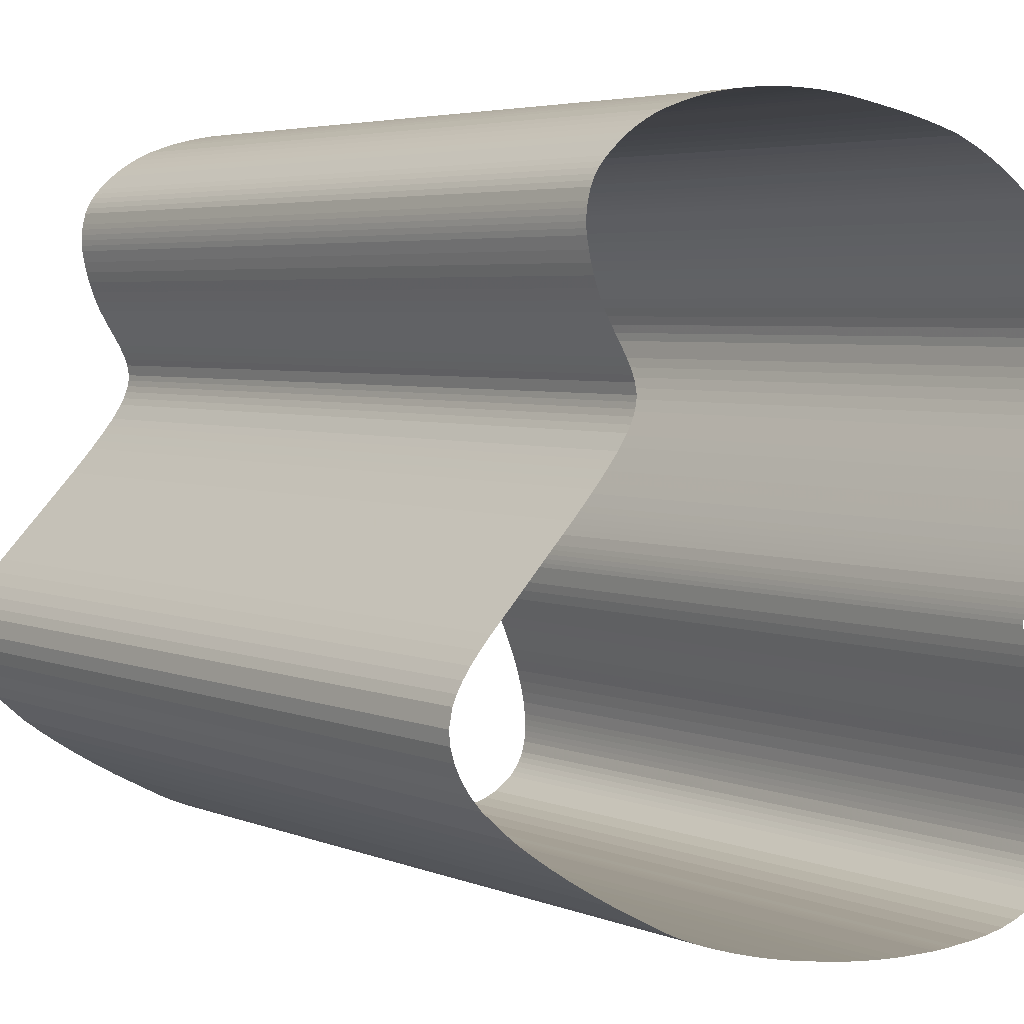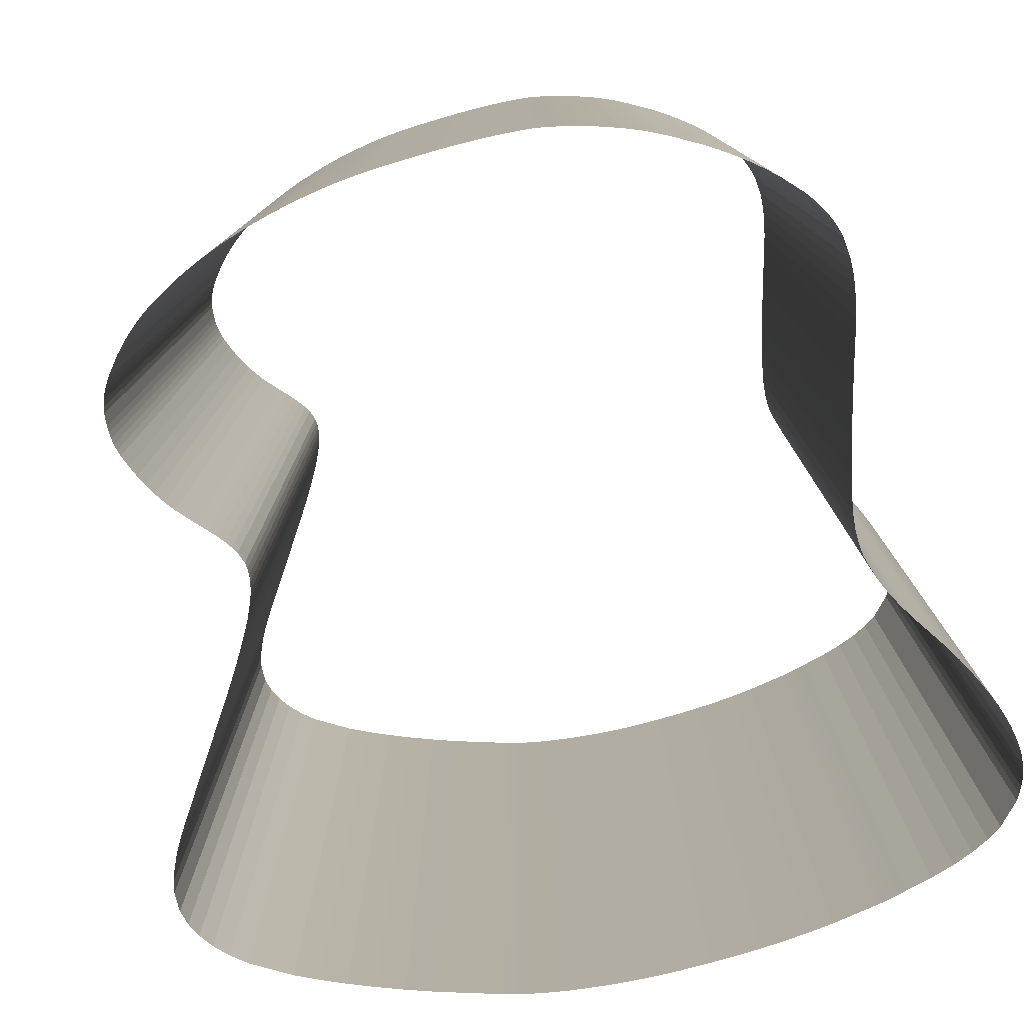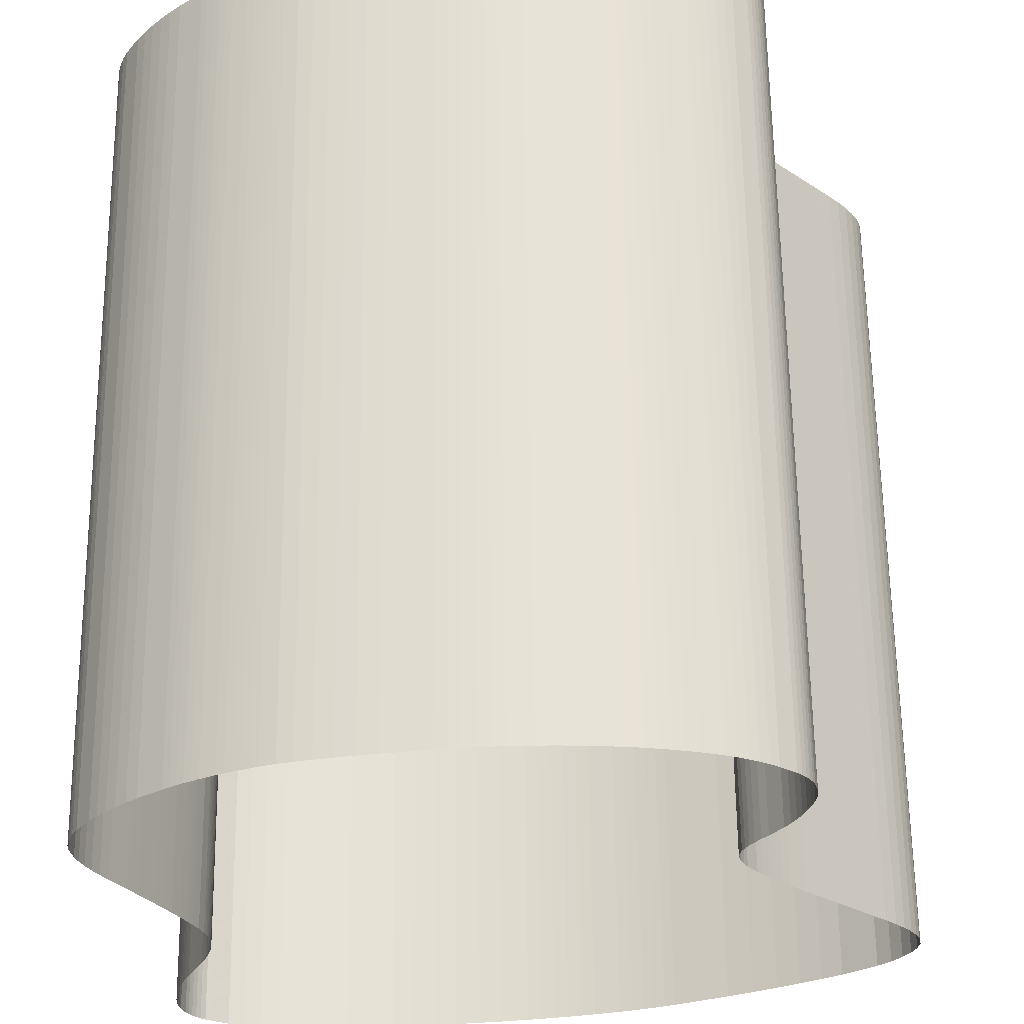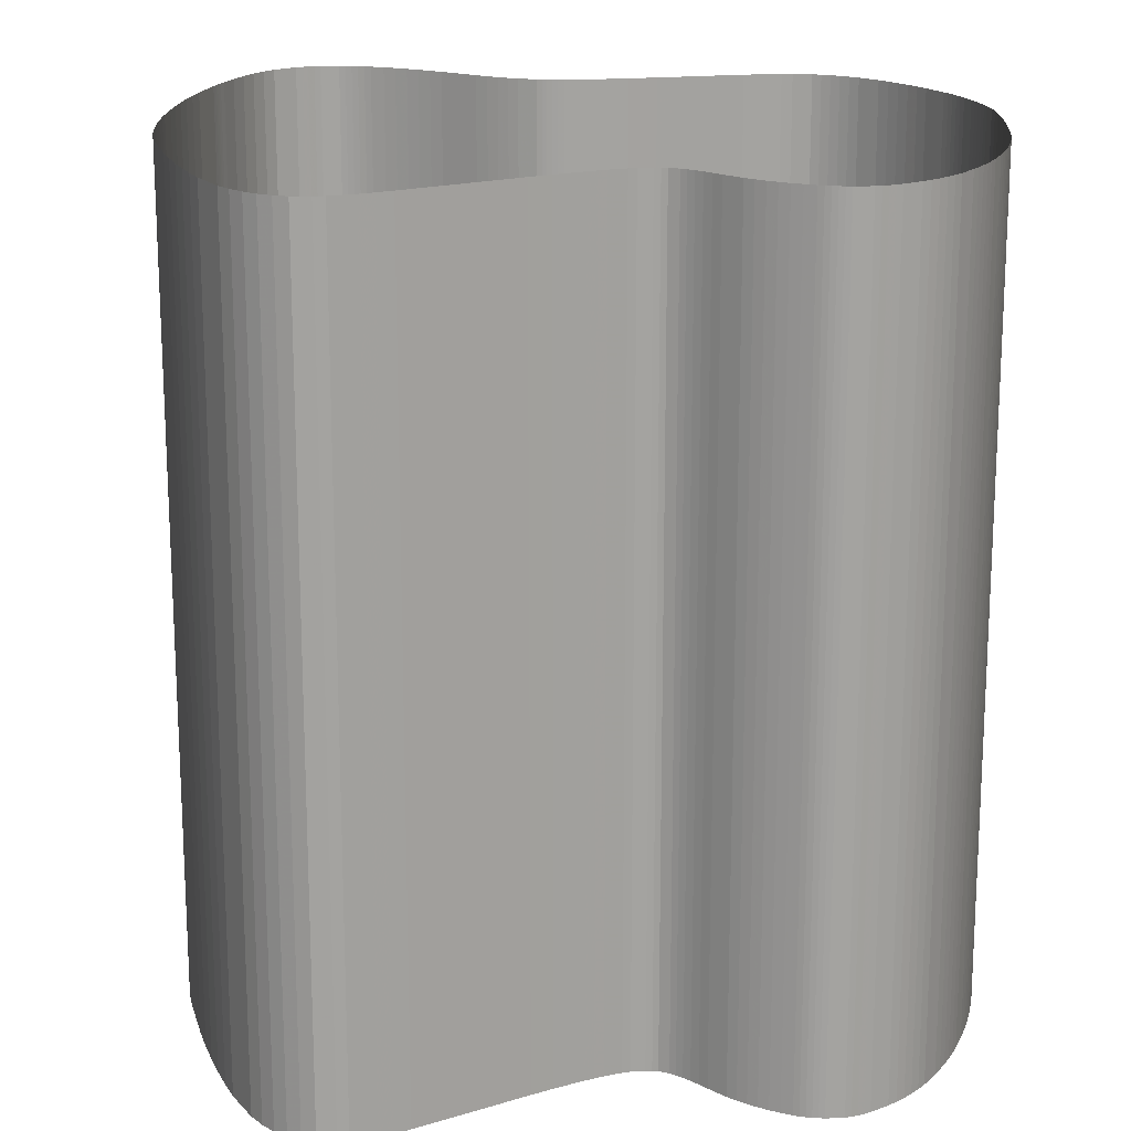
<metadata>
{"format":"obj","ext":"obj","renderer":"f3d","projection":"perspective","resolution":1024,"background":"white","views":[{"elev":4.4,"azim":141.3,"up":"+Y"},{"elev":-79.1,"azim":-154.4,"up":"+Z"},{"elev":63.0,"azim":-0.7,"up":"+Y"},{"elev":17.4,"azim":103.0,"up":"+Z"}]}
</metadata>
<code>
v 0.2495 0.1618 0
v 0.2511 0.1542 0
v 0.2537 0.1462 0
v 0.2574 0.1379 0
v 0.2621 0.1292 0
v 0.2748 0.1106 0
v 0.2823 0.1012 0
v 0.2904 0.09153 0
v 0.2989 0.08167 0
v 0.3078 0.07159 0
v 0.3171 0.06129 0
v 0.3372 0.04003 0
v 0.3523 0.02449 0
v 0.3675 0.008903 0
v 0.3828 -0.006743 0
v 0.3981 -0.02244 0
v 0.4135 -0.0382 0
v 0.4444 -0.06988 0
v 0.4588 -0.08538 0
v 0.471 -0.1001 0
v 0.4809 -0.1141 0
v 0.4887 -0.1273 0
v 0.4942 -0.1397 0
v 0.4986 -0.1621 0
v 0.497 -0.18 0
v 0.4919 -0.1978 0
v 0.4834 -0.2156 0
v 0.4716 -0.2335 0
v 0.4564 -0.2513 0
v 0.4159 -0.287 0
v 0.3914 -0.3048 0
v 0.3651 -0.3226 0
v 0.3372 -0.3405 0
v 0.3075 -0.3583 0
v 0.2762 -0.3761 0
v 0.2083 -0.4118 0
v 0.1955 -0.4179 0
v 0.182 -0.4239 0
v 0.1678 -0.4297 0
v 0.1529 -0.4353 0
v 0.1372 -0.4407 0
v 0.1038 -0.4512 0
v 0.08663 -0.4561 0
v 0.06924 -0.4607 0
v 0.05163 -0.465 0
v 0.0338 -0.4691 0
v 0.01574 -0.4729 0
v -0.02103 -0.4796 0
v -0.05074 -0.4847 0
v -0.08018 -0.489 0
v -0.1093 -0.4924 0
v -0.1382 -0.4952 0
v -0.1668 -0.4971 0
v -0.2232 -0.4986 0
v -0.2282 -0.4986 0
v -0.2333 -0.4985 0
v -0.2383 -0.4984 0
v -0.2434 -0.4982 0
v -0.2484 -0.498 0
v -0.2585 -0.4973 0
v -0.2902 -0.4957 0
v -0.3188 -0.4926 0
v -0.3443 -0.488 0
v -0.3666 -0.4818 0
v -0.3857 -0.474 0
v -0.4145 -0.4539 0
v -0.4204 -0.4475 0
v -0.4256 -0.4409 0
v -0.4301 -0.434 0
v -0.434 -0.4268 0
v -0.4372 -0.4194 0
v -0.4417 -0.4037 0
v -0.4426 -0.3954 0
v -0.4432 -0.387 0
v -0.4434 -0.3785 0
v -0.4432 -0.3698 0
v -0.4426 -0.3609 0
v -0.4403 -0.3426 0
v -0.4368 -0.3259 0
v -0.4327 -0.309 0
v -0.4278 -0.2921 0
v -0.4221 -0.275 0
v -0.4158 -0.2579 0
v -0.4009 -0.2232 0
v -0.3938 -0.2062 0
v -0.3877 -0.19 0
v -0.3827 -0.1746 0
v -0.3788 -0.1601 0
v -0.376 -0.1464 0
v -0.3738 -0.1214 0
v -0.374 -0.1151 0
v -0.3746 -0.1085 0
v -0.3756 -0.1016 0
v -0.3769 -0.09441 0
v -0.3787 -0.08696 0
v -0.3833 -0.07123 0
v -0.3865 -0.06301 0
v -0.3898 -0.05462 0
v -0.3934 -0.04606 0
v -0.397 -0.03734 0
v -0.4009 -0.02845 0
v -0.4091 -0.01018 0
v -0.4169 0.006549 0
v -0.4249 0.02338 0
v -0.4331 0.04033 0
v -0.4414 0.05739 0
v -0.4499 0.07456 0
v -0.4674 0.1092 0
v -0.4757 0.1263 0
v -0.4827 0.1425 0
v -0.4885 0.1578 0
v -0.4929 0.1724 0
v -0.4961 0.1861 0
v -0.4986 0.211 0
v -0.4979 0.2228 0
v -0.4958 0.2349 0
v -0.4922 0.2474 0
v -0.4871 0.2602 0
v -0.4806 0.2733 0
v -0.4634 0.3005 0
v -0.4529 0.3144 0
v -0.4417 0.3279 0
v -0.4296 0.3412 0
v -0.4168 0.3542 0
v -0.4033 0.3669 0
v -0.3738 0.3915 0
v -0.3659 0.3976 0
v -0.3579 0.4035 0
v -0.3496 0.4093 0
v -0.341 0.4149 0
v -0.3323 0.4204 0
v -0.3141 0.4308 0
v -0.3048 0.4357 0
v -0.2955 0.4404 0
v -0.2862 0.4449 0
v -0.2769 0.4492 0
v -0.2676 0.4532 0
v -0.249 0.4607 0
v -0.2307 0.466 0
v -0.2108 0.4712 0
v -0.1892 0.4762 0
v -0.1659 0.481 0
v -0.141 0.4857 0
v -0.08616 0.4946 0
v -0.07143 0.4967 0
v -0.0567 0.4986 0
v -0.04197 0.5001 0
v -0.02723 0.5012 0
v -0.0125 0.502 0
v 0.01696 0.5027 0
v 0.03089 0.5026 0
v 0.04476 0.5022 0
v 0.05858 0.5015 0
v 0.07234 0.5005 0
v 0.08605 0.4993 0
v 0.1133 0.4959 0
v 0.1283 0.4934 0
v 0.143 0.4905 0
v 0.1574 0.4872 0
v 0.1716 0.4835 0
v 0.1854 0.4795 0
v 0.2123 0.4701 0
v 0.2253 0.4644 0
v 0.2376 0.4582 0
v 0.2494 0.4514 0
v 0.2606 0.444 0
v 0.2713 0.4361 0
v 0.291 0.4186 0
v 0.2969 0.4123 0
v 0.302 0.4059 0
v 0.3064 0.3992 0
v 0.3101 0.3924 0
v 0.3131 0.3855 0
v 0.3168 0.3711 0
v 0.3181 0.3641 0
v 0.3189 0.357 0
v 0.3192 0.3499 0
v 0.319 0.3427 0
v 0.3183 0.3355 0
v 0.3155 0.3209 0
v 0.3124 0.3074 0
v 0.3085 0.2942 0
v 0.3038 0.2812 0
v 0.2984 0.2684 0
v 0.2922 0.2558 0
v 0.2775 0.2313 0
v 0.2699 0.2198 0
v 0.2635 0.2091 0
v 0.2583 0.1993 0
v 0.2542 0.1904 0
v 0.2513 0.1823 0
v 0.249 0.1689 0
v 0.2495 0.1618 -1.042
v 0.2511 0.1542 -1.042
v 0.2537 0.1462 -1.042
v 0.2574 0.1379 -1.042
v 0.2621 0.1292 -1.042
v 0.2748 0.1106 -1.042
v 0.2823 0.1012 -1.042
v 0.2904 0.09153 -1.042
v 0.2989 0.08167 -1.042
v 0.3078 0.07159 -1.042
v 0.3171 0.06129 -1.042
v 0.3372 0.04003 -1.042
v 0.3523 0.02449 -1.042
v 0.3675 0.008903 -1.042
v 0.3828 -0.006743 -1.042
v 0.3981 -0.02244 -1.042
v 0.4135 -0.0382 -1.042
v 0.4444 -0.06988 -1.042
v 0.4588 -0.08538 -1.042
v 0.471 -0.1001 -1.042
v 0.4809 -0.1141 -1.042
v 0.4887 -0.1273 -1.042
v 0.4942 -0.1397 -1.042
v 0.4986 -0.1621 -1.042
v 0.497 -0.18 -1.042
v 0.4919 -0.1978 -1.042
v 0.4834 -0.2156 -1.042
v 0.4716 -0.2335 -1.042
v 0.4564 -0.2513 -1.042
v 0.4159 -0.287 -1.042
v 0.3914 -0.3048 -1.042
v 0.3651 -0.3226 -1.042
v 0.3372 -0.3405 -1.042
v 0.3075 -0.3583 -1.042
v 0.2762 -0.3761 -1.042
v 0.2083 -0.4118 -1.042
v 0.1955 -0.4179 -1.042
v 0.182 -0.4239 -1.042
v 0.1678 -0.4297 -1.042
v 0.1529 -0.4353 -1.042
v 0.1372 -0.4407 -1.042
v 0.1038 -0.4512 -1.042
v 0.08663 -0.4561 -1.042
v 0.06924 -0.4607 -1.042
v 0.05163 -0.465 -1.042
v 0.0338 -0.4691 -1.042
v 0.01574 -0.4729 -1.042
v -0.02103 -0.4796 -1.042
v -0.05074 -0.4847 -1.042
v -0.08018 -0.489 -1.042
v -0.1093 -0.4924 -1.042
v -0.1382 -0.4952 -1.042
v -0.1668 -0.4971 -1.042
v -0.2232 -0.4986 -1.042
v -0.2282 -0.4986 -1.042
v -0.2333 -0.4985 -1.042
v -0.2383 -0.4984 -1.042
v -0.2434 -0.4982 -1.042
v -0.2484 -0.498 -1.042
v -0.2585 -0.4973 -1.042
v -0.2902 -0.4957 -1.042
v -0.3188 -0.4926 -1.042
v -0.3443 -0.488 -1.042
v -0.3666 -0.4818 -1.042
v -0.3857 -0.474 -1.042
v -0.4145 -0.4539 -1.042
v -0.4204 -0.4475 -1.042
v -0.4256 -0.4409 -1.042
v -0.4301 -0.434 -1.042
v -0.434 -0.4268 -1.042
v -0.4372 -0.4194 -1.042
v -0.4417 -0.4037 -1.042
v -0.4426 -0.3954 -1.042
v -0.4432 -0.387 -1.042
v -0.4434 -0.3785 -1.042
v -0.4432 -0.3698 -1.042
v -0.4426 -0.3609 -1.042
v -0.4403 -0.3426 -1.042
v -0.4368 -0.3259 -1.042
v -0.4327 -0.309 -1.042
v -0.4278 -0.2921 -1.042
v -0.4221 -0.275 -1.042
v -0.4158 -0.2579 -1.042
v -0.4009 -0.2232 -1.042
v -0.3938 -0.2062 -1.042
v -0.3877 -0.19 -1.042
v -0.3827 -0.1746 -1.042
v -0.3788 -0.1601 -1.042
v -0.376 -0.1464 -1.042
v -0.3738 -0.1214 -1.042
v -0.374 -0.1151 -1.042
v -0.3746 -0.1085 -1.042
v -0.3756 -0.1016 -1.042
v -0.3769 -0.09441 -1.042
v -0.3787 -0.08696 -1.042
v -0.3833 -0.07123 -1.042
v -0.3865 -0.06301 -1.042
v -0.3898 -0.05462 -1.042
v -0.3934 -0.04606 -1.042
v -0.397 -0.03734 -1.042
v -0.4009 -0.02845 -1.042
v -0.4091 -0.01018 -1.042
v -0.4169 0.006549 -1.042
v -0.4249 0.02338 -1.042
v -0.4331 0.04033 -1.042
v -0.4414 0.05739 -1.042
v -0.4499 0.07456 -1.042
v -0.4674 0.1092 -1.042
v -0.4757 0.1263 -1.042
v -0.4827 0.1425 -1.042
v -0.4885 0.1578 -1.042
v -0.4929 0.1724 -1.042
v -0.4961 0.1861 -1.042
v -0.4986 0.211 -1.042
v -0.4979 0.2228 -1.042
v -0.4958 0.2349 -1.042
v -0.4922 0.2474 -1.042
v -0.4871 0.2602 -1.042
v -0.4806 0.2733 -1.042
v -0.4634 0.3005 -1.042
v -0.4529 0.3144 -1.042
v -0.4417 0.3279 -1.042
v -0.4296 0.3412 -1.042
v -0.4168 0.3542 -1.042
v -0.4033 0.3669 -1.042
v -0.3738 0.3915 -1.042
v -0.3659 0.3976 -1.042
v -0.3579 0.4035 -1.042
v -0.3496 0.4093 -1.042
v -0.341 0.4149 -1.042
v -0.3323 0.4204 -1.042
v -0.3141 0.4308 -1.042
v -0.3048 0.4357 -1.042
v -0.2955 0.4404 -1.042
v -0.2862 0.4449 -1.042
v -0.2769 0.4492 -1.042
v -0.2676 0.4532 -1.042
v -0.249 0.4607 -1.042
v -0.2307 0.466 -1.042
v -0.2108 0.4712 -1.042
v -0.1892 0.4762 -1.042
v -0.1659 0.481 -1.042
v -0.141 0.4857 -1.042
v -0.08616 0.4946 -1.042
v -0.07143 0.4967 -1.042
v -0.0567 0.4986 -1.042
v -0.04197 0.5001 -1.042
v -0.02723 0.5012 -1.042
v -0.0125 0.502 -1.042
v 0.01696 0.5027 -1.042
v 0.03089 0.5026 -1.042
v 0.04476 0.5022 -1.042
v 0.05858 0.5015 -1.042
v 0.07234 0.5005 -1.042
v 0.08605 0.4993 -1.042
v 0.1133 0.4959 -1.042
v 0.1283 0.4934 -1.042
v 0.143 0.4905 -1.042
v 0.1574 0.4872 -1.042
v 0.1716 0.4835 -1.042
v 0.1854 0.4795 -1.042
v 0.2123 0.4701 -1.042
v 0.2253 0.4644 -1.042
v 0.2376 0.4582 -1.042
v 0.2494 0.4514 -1.042
v 0.2606 0.444 -1.042
v 0.2713 0.4361 -1.042
v 0.291 0.4186 -1.042
v 0.2969 0.4123 -1.042
v 0.302 0.4059 -1.042
v 0.3064 0.3992 -1.042
v 0.3101 0.3924 -1.042
v 0.3131 0.3855 -1.042
v 0.3168 0.3711 -1.042
v 0.3181 0.3641 -1.042
v 0.3189 0.357 -1.042
v 0.3192 0.3499 -1.042
v 0.319 0.3427 -1.042
v 0.3183 0.3355 -1.042
v 0.3155 0.3209 -1.042
v 0.3124 0.3074 -1.042
v 0.3085 0.2942 -1.042
v 0.3038 0.2812 -1.042
v 0.2984 0.2684 -1.042
v 0.2922 0.2558 -1.042
v 0.2775 0.2313 -1.042
v 0.2699 0.2198 -1.042
v 0.2635 0.2091 -1.042
v 0.2583 0.1993 -1.042
v 0.2542 0.1904 -1.042
v 0.2513 0.1823 -1.042
v 0.249 0.1689 -1.042
f 1 194 193
f 1 2 194
f 2 195 194
f 2 3 195
f 3 196 195
f 3 4 196
f 4 197 196
f 4 5 197
f 5 198 197
f 5 6 198
f 6 199 198
f 6 7 199
f 7 200 199
f 7 8 200
f 8 201 200
f 8 9 201
f 9 202 201
f 9 10 202
f 10 203 202
f 10 11 203
f 11 204 203
f 11 12 204
f 12 205 204
f 12 13 205
f 13 206 205
f 13 14 206
f 14 207 206
f 14 15 207
f 15 208 207
f 15 16 208
f 16 209 208
f 16 17 209
f 17 210 209
f 17 18 210
f 18 211 210
f 18 19 211
f 19 212 211
f 19 20 212
f 20 213 212
f 20 21 213
f 21 214 213
f 21 22 214
f 22 215 214
f 22 23 215
f 23 216 215
f 23 24 216
f 24 217 216
f 24 25 217
f 25 218 217
f 25 26 218
f 26 219 218
f 26 27 219
f 27 220 219
f 27 28 220
f 28 221 220
f 28 29 221
f 29 222 221
f 29 30 222
f 30 223 222
f 30 31 223
f 31 224 223
f 31 32 224
f 32 225 224
f 32 33 225
f 33 226 225
f 33 34 226
f 34 227 226
f 34 35 227
f 35 228 227
f 35 36 228
f 36 229 228
f 36 37 229
f 37 230 229
f 37 38 230
f 38 231 230
f 38 39 231
f 39 232 231
f 39 40 232
f 40 233 232
f 40 41 233
f 41 234 233
f 41 42 234
f 42 235 234
f 42 43 235
f 43 236 235
f 43 44 236
f 44 237 236
f 44 45 237
f 45 238 237
f 45 46 238
f 46 239 238
f 46 47 239
f 47 240 239
f 47 48 240
f 48 241 240
f 48 49 241
f 49 242 241
f 49 50 242
f 50 243 242
f 50 51 243
f 51 244 243
f 51 52 244
f 52 245 244
f 52 53 245
f 53 246 245
f 53 54 246
f 54 247 246
f 54 55 247
f 55 248 247
f 55 56 248
f 56 249 248
f 56 57 249
f 57 250 249
f 57 58 250
f 58 251 250
f 58 59 251
f 59 252 251
f 59 60 252
f 60 253 252
f 60 61 253
f 61 254 253
f 61 62 254
f 62 255 254
f 62 63 255
f 63 256 255
f 63 64 256
f 64 257 256
f 64 65 257
f 65 258 257
f 65 66 258
f 66 259 258
f 66 67 259
f 67 260 259
f 67 68 260
f 68 261 260
f 68 69 261
f 69 262 261
f 69 70 262
f 70 263 262
f 70 71 263
f 71 264 263
f 71 72 264
f 72 265 264
f 72 73 265
f 73 266 265
f 73 74 266
f 74 267 266
f 74 75 267
f 75 268 267
f 75 76 268
f 76 269 268
f 76 77 269
f 77 270 269
f 77 78 270
f 78 271 270
f 78 79 271
f 79 272 271
f 79 80 272
f 80 273 272
f 80 81 273
f 81 274 273
f 81 82 274
f 82 275 274
f 82 83 275
f 83 276 275
f 83 84 276
f 84 277 276
f 84 85 277
f 85 278 277
f 85 86 278
f 86 279 278
f 86 87 279
f 87 280 279
f 87 88 280
f 88 281 280
f 88 89 281
f 89 282 281
f 89 90 282
f 90 283 282
f 90 91 283
f 91 284 283
f 91 92 284
f 92 285 284
f 92 93 285
f 93 286 285
f 93 94 286
f 94 287 286
f 94 95 287
f 95 288 287
f 95 96 288
f 96 289 288
f 96 97 289
f 97 290 289
f 97 98 290
f 98 291 290
f 98 99 291
f 99 292 291
f 99 100 292
f 100 293 292
f 100 101 293
f 101 294 293
f 101 102 294
f 102 295 294
f 102 103 295
f 103 296 295
f 103 104 296
f 104 297 296
f 104 105 297
f 105 298 297
f 105 106 298
f 106 299 298
f 106 107 299
f 107 300 299
f 107 108 300
f 108 301 300
f 108 109 301
f 109 302 301
f 109 110 302
f 110 303 302
f 110 111 303
f 111 304 303
f 111 112 304
f 112 305 304
f 112 113 305
f 113 306 305
f 113 114 306
f 114 307 306
f 114 115 307
f 115 308 307
f 115 116 308
f 116 309 308
f 116 117 309
f 117 310 309
f 117 118 310
f 118 311 310
f 118 119 311
f 119 312 311
f 119 120 312
f 120 313 312
f 120 121 313
f 121 314 313
f 121 122 314
f 122 315 314
f 122 123 315
f 123 316 315
f 123 124 316
f 124 317 316
f 124 125 317
f 125 318 317
f 125 126 318
f 126 319 318
f 126 127 319
f 127 320 319
f 127 128 320
f 128 321 320
f 128 129 321
f 129 322 321
f 129 130 322
f 130 323 322
f 130 131 323
f 131 324 323
f 131 132 324
f 132 325 324
f 132 133 325
f 133 326 325
f 133 134 326
f 134 327 326
f 134 135 327
f 135 328 327
f 135 136 328
f 136 329 328
f 136 137 329
f 137 330 329
f 137 138 330
f 138 331 330
f 138 139 331
f 139 332 331
f 139 140 332
f 140 333 332
f 140 141 333
f 141 334 333
f 141 142 334
f 142 335 334
f 142 143 335
f 143 336 335
f 143 144 336
f 144 337 336
f 144 145 337
f 145 338 337
f 145 146 338
f 146 339 338
f 146 147 339
f 147 340 339
f 147 148 340
f 148 341 340
f 148 149 341
f 149 342 341
f 149 150 342
f 150 343 342
f 150 151 343
f 151 344 343
f 151 152 344
f 152 345 344
f 152 153 345
f 153 346 345
f 153 154 346
f 154 347 346
f 154 155 347
f 155 348 347
f 155 156 348
f 156 349 348
f 156 157 349
f 157 350 349
f 157 158 350
f 158 351 350
f 158 159 351
f 159 352 351
f 159 160 352
f 160 353 352
f 160 161 353
f 161 354 353
f 161 162 354
f 162 355 354
f 162 163 355
f 163 356 355
f 163 164 356
f 164 357 356
f 164 165 357
f 165 358 357
f 165 166 358
f 166 359 358
f 166 167 359
f 167 360 359
f 167 168 360
f 168 361 360
f 168 169 361
f 169 362 361
f 169 170 362
f 170 363 362
f 170 171 363
f 171 364 363
f 171 172 364
f 172 365 364
f 172 173 365
f 173 366 365
f 173 174 366
f 174 367 366
f 174 175 367
f 175 368 367
f 175 176 368
f 176 369 368
f 176 177 369
f 177 370 369
f 177 178 370
f 178 371 370
f 178 179 371
f 179 372 371
f 179 180 372
f 180 373 372
f 180 181 373
f 181 374 373
f 181 182 374
f 182 375 374
f 182 183 375
f 183 376 375
f 183 184 376
f 184 377 376
f 184 185 377
f 185 378 377
f 185 186 378
f 186 379 378
f 186 187 379
f 187 380 379
f 187 188 380
f 188 381 380
f 188 189 381
f 189 382 381
f 189 190 382
f 190 383 382
f 190 191 383
f 191 384 383
f 191 192 384
f 192 193 384
f 192 1 193

</code>
